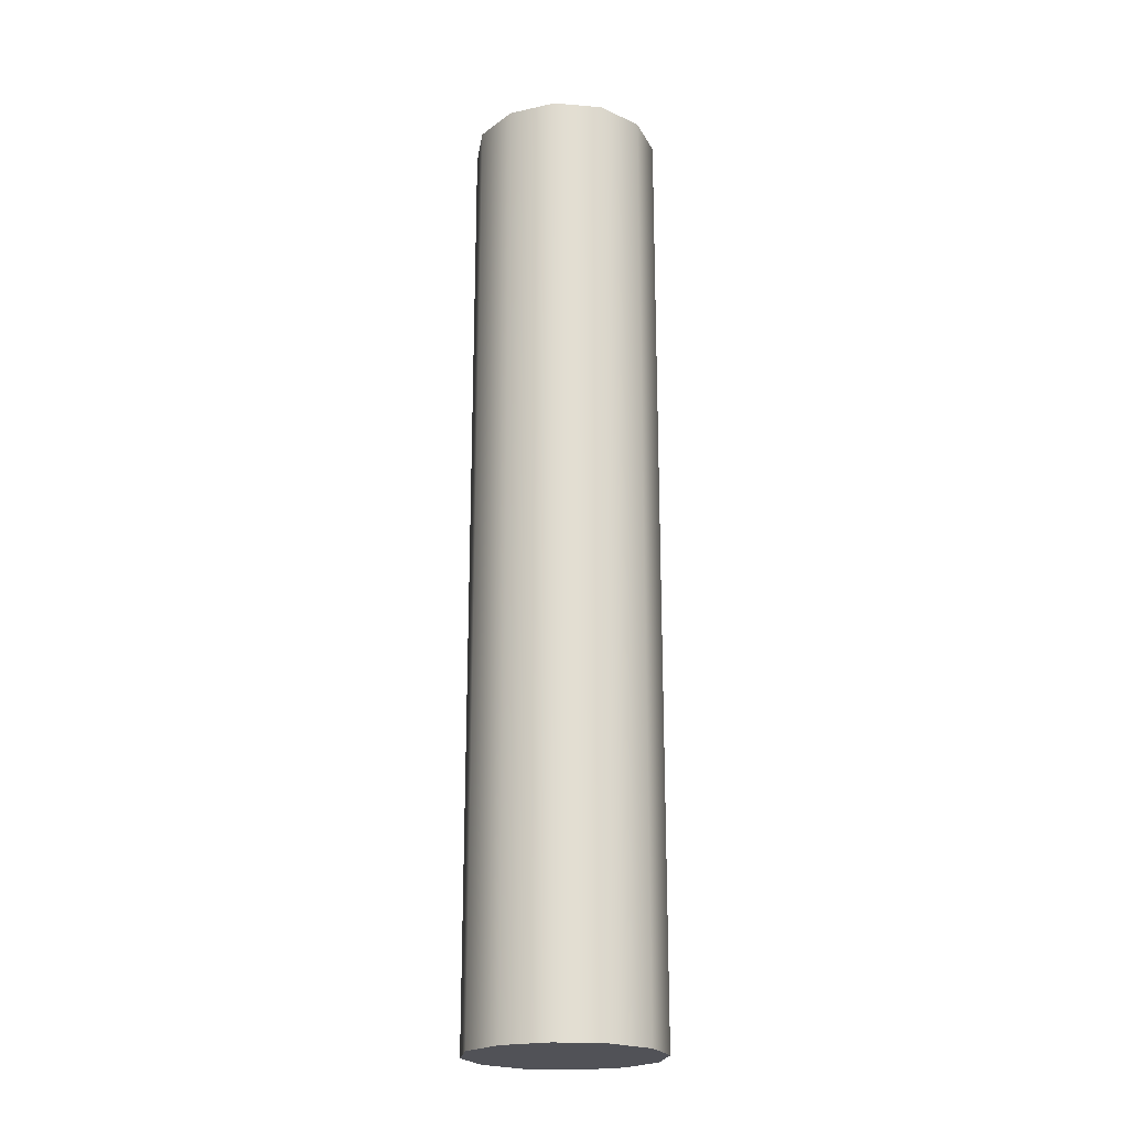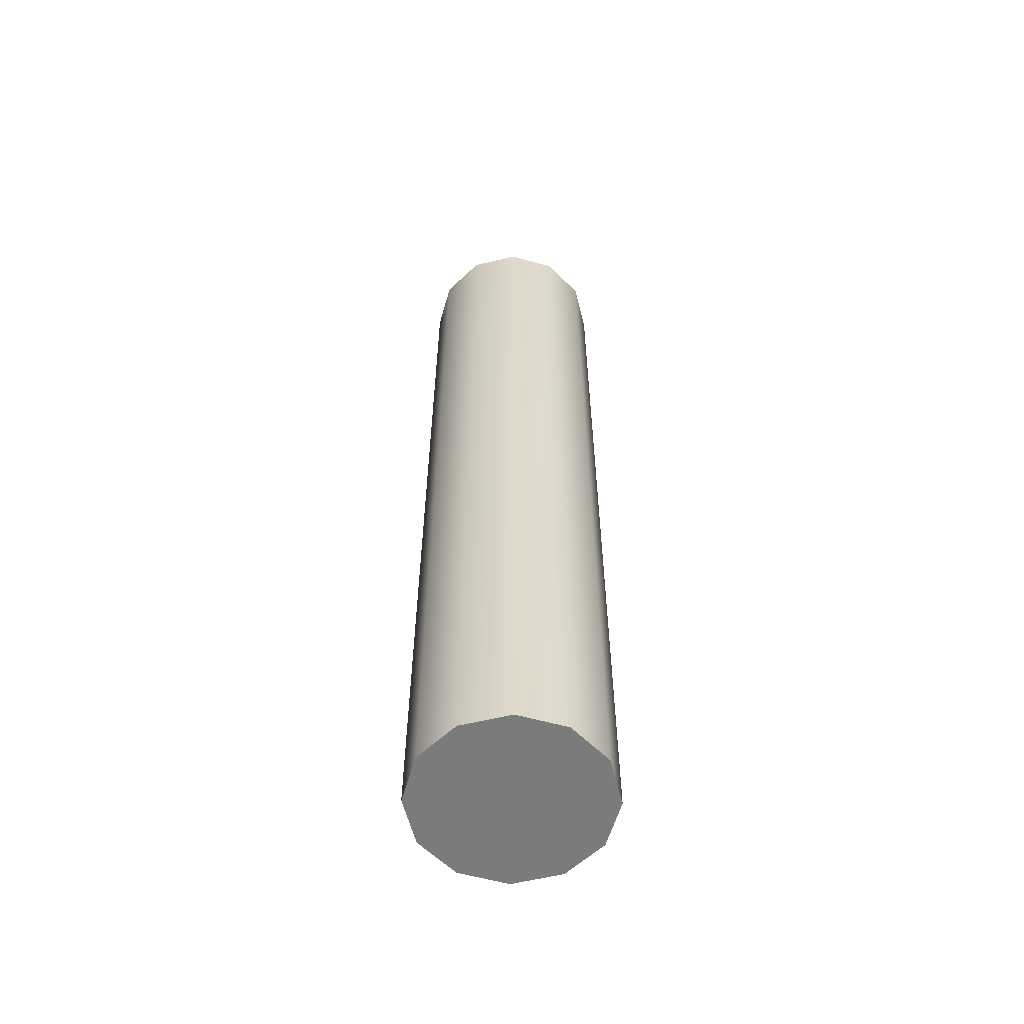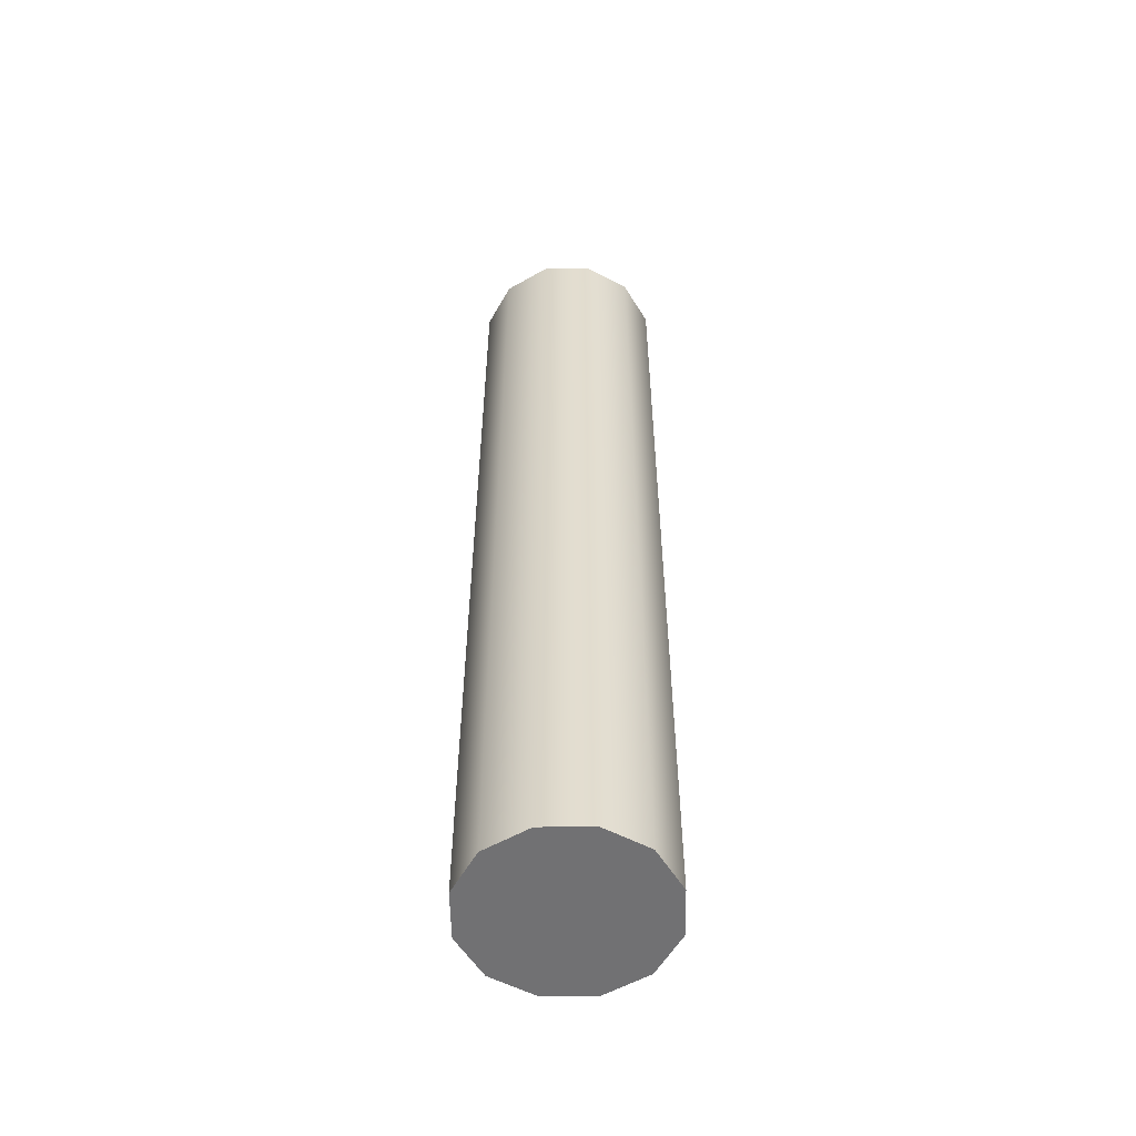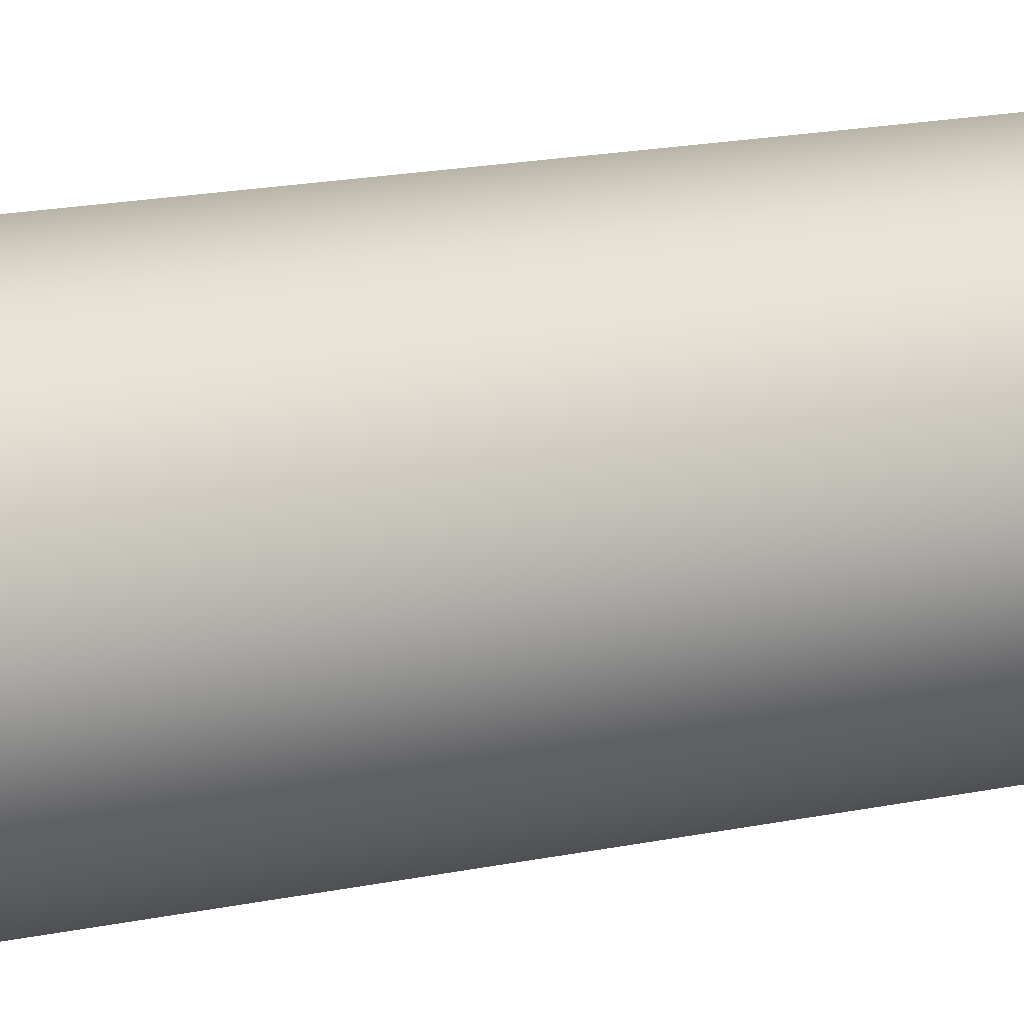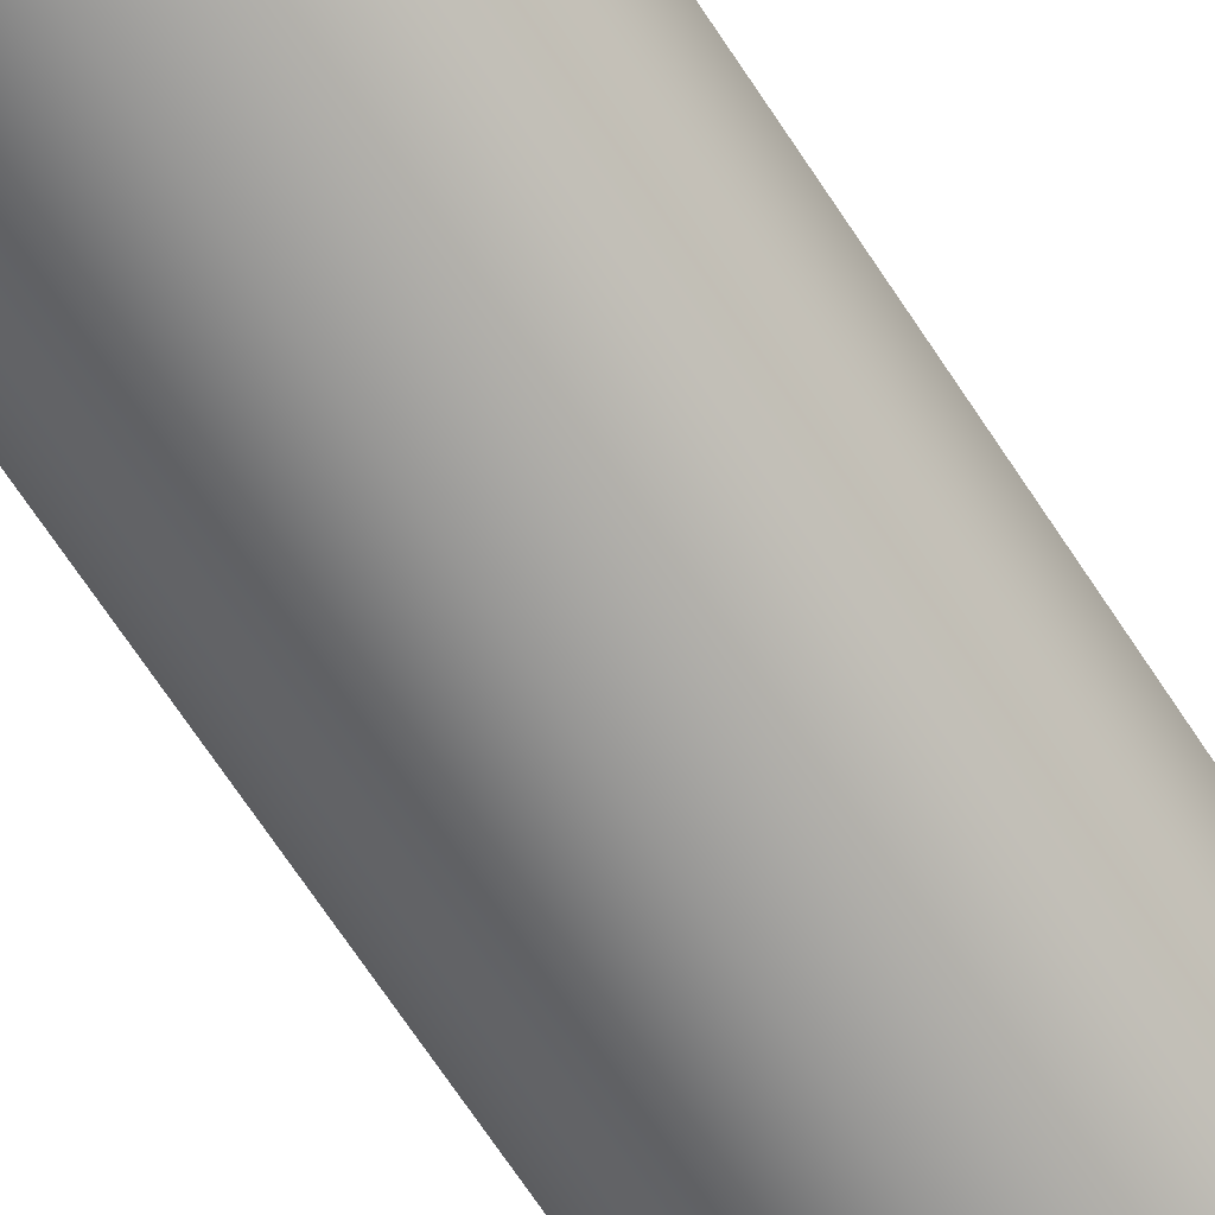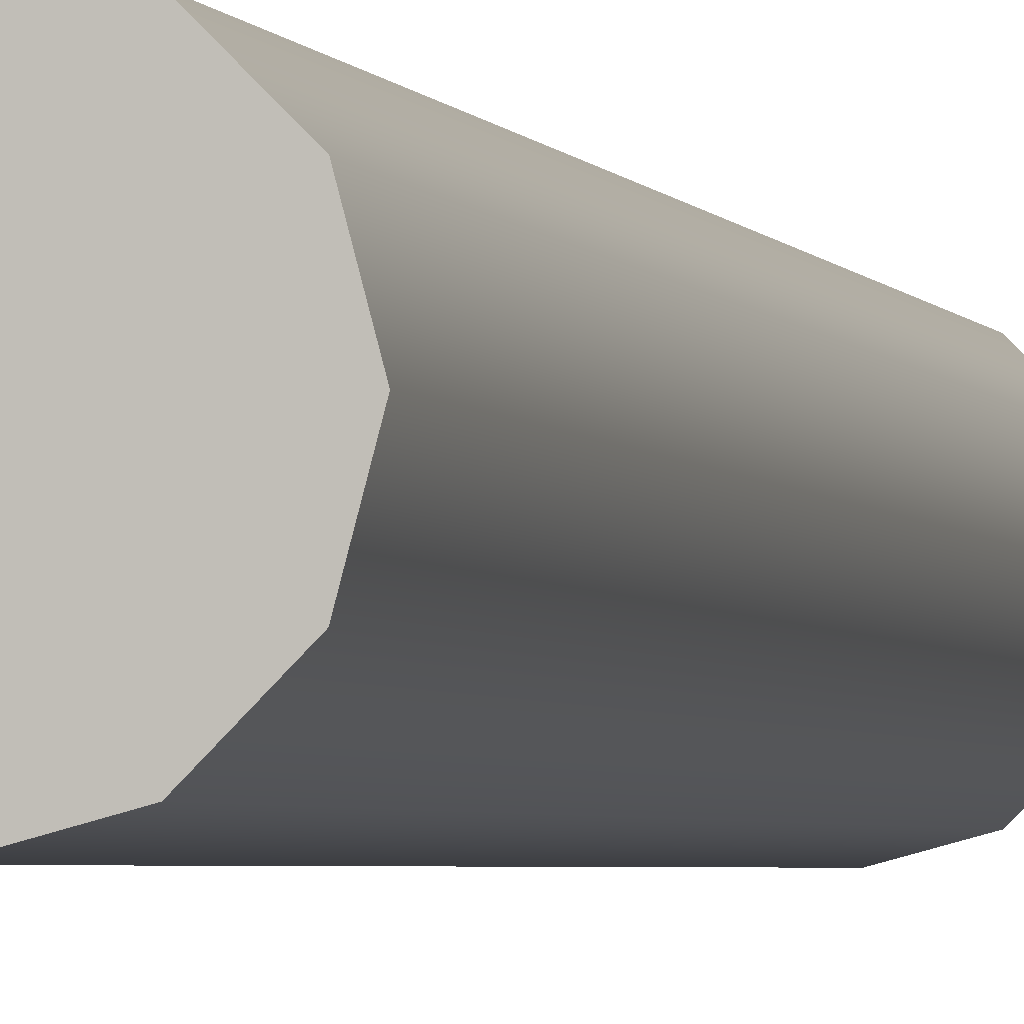
<metadata>
{"format":"obj","ext":"obj","renderer":"f3d","projection":"perspective","resolution":1024,"background":"white","views":[{"elev":-21.6,"azim":-113.6,"up":"+Z"},{"elev":-58.4,"azim":29.0,"up":"+Z"},{"elev":-55.3,"azim":16.0,"up":"+Z"},{"elev":13.1,"azim":-119.2,"up":"+Y"},{"elev":-67.7,"azim":33.1,"up":"+Y"},{"elev":-2.9,"azim":14.2,"up":"+Y"}]}
</metadata>
<code>
o handlebar
v 1.4 1.505 0.6
v 1.46 1.521 0.6
v 1.504 1.565 0.6
v 1.52 1.625 0.6
v 1.504 1.685 0.6
v 1.46 1.729 0.6
v 1.4 1.745 0.6
v 1.34 1.729 0.6
v 1.296 1.685 0.6
v 1.28 1.625 0.6
v 1.296 1.565 0.6
v 1.34 1.521 0.6
v 1.4 1.505 0.6
v 1.4 1.505 -0.6
v 1.46 1.521 -0.6
v 1.504 1.565 -0.6
v 1.52 1.625 -0.6
v 1.504 1.685 -0.6
v 1.46 1.729 -0.6
v 1.4 1.745 -0.6
v 1.34 1.729 -0.6
v 1.296 1.685 -0.6
v 1.28 1.625 -0.6
v 1.296 1.565 -0.6
v 1.34 1.521 -0.6
v 1.4 1.505 -0.6
v 1.4 1.625 0.6
v 1.4 1.625 0.6
v 1.4 1.625 0.6
v 1.4 1.625 0.6
v 1.4 1.625 0.6
v 1.4 1.625 0.6
v 1.4 1.625 0.6
v 1.4 1.625 0.6
v 1.4 1.625 0.6
v 1.4 1.625 0.6
v 1.4 1.625 0.6
v 1.4 1.625 0.6
v 1.4 1.505 0.6
v 1.46 1.521 0.6
v 1.504 1.565 0.6
v 1.52 1.625 0.6
v 1.504 1.685 0.6
v 1.46 1.729 0.6
v 1.4 1.745 0.6
v 1.34 1.729 0.6
v 1.296 1.685 0.6
v 1.28 1.625 0.6
v 1.296 1.565 0.6
v 1.34 1.521 0.6
v 1.4 1.505 0.6
v 1.4 1.625 -0.6
v 1.4 1.625 -0.6
v 1.4 1.625 -0.6
v 1.4 1.625 -0.6
v 1.4 1.625 -0.6
v 1.4 1.625 -0.6
v 1.4 1.625 -0.6
v 1.4 1.625 -0.6
v 1.4 1.625 -0.6
v 1.4 1.625 -0.6
v 1.4 1.625 -0.6
v 1.4 1.625 -0.6
v 1.4 1.505 -0.6
v 1.46 1.521 -0.6
v 1.504 1.565 -0.6
v 1.52 1.625 -0.6
v 1.504 1.685 -0.6
v 1.46 1.729 -0.6
v 1.4 1.745 -0.6
v 1.34 1.729 -0.6
v 1.296 1.685 -0.6
v 1.28 1.625 -0.6
v 1.296 1.565 -0.6
v 1.34 1.521 -0.6
v 1.4 1.505 -0.6
f 1 14 2
f 14 15 2
f 2 15 3
f 15 16 3
f 3 16 4
f 16 17 4
f 4 17 5
f 17 18 5
f 5 18 6
f 18 19 6
f 6 19 7
f 19 20 7
f 7 20 8
f 20 21 8
f 8 21 9
f 21 22 9
f 9 22 10
f 22 23 10
f 10 23 11
f 23 24 11
f 11 24 12
f 24 25 12
f 12 25 13
f 25 26 13
f 39 40 27
f 40 41 28
f 41 42 29
f 42 43 30
f 43 44 31
f 44 45 32
f 45 46 33
f 46 47 34
f 47 48 35
f 48 49 36
f 49 50 37
f 50 51 38
f 65 64 52
f 66 65 53
f 67 66 54
f 68 67 55
f 69 68 56
f 70 69 57
f 71 70 58
f 72 71 59
f 73 72 60
f 74 73 61
f 75 74 62
f 76 75 63

</code>
